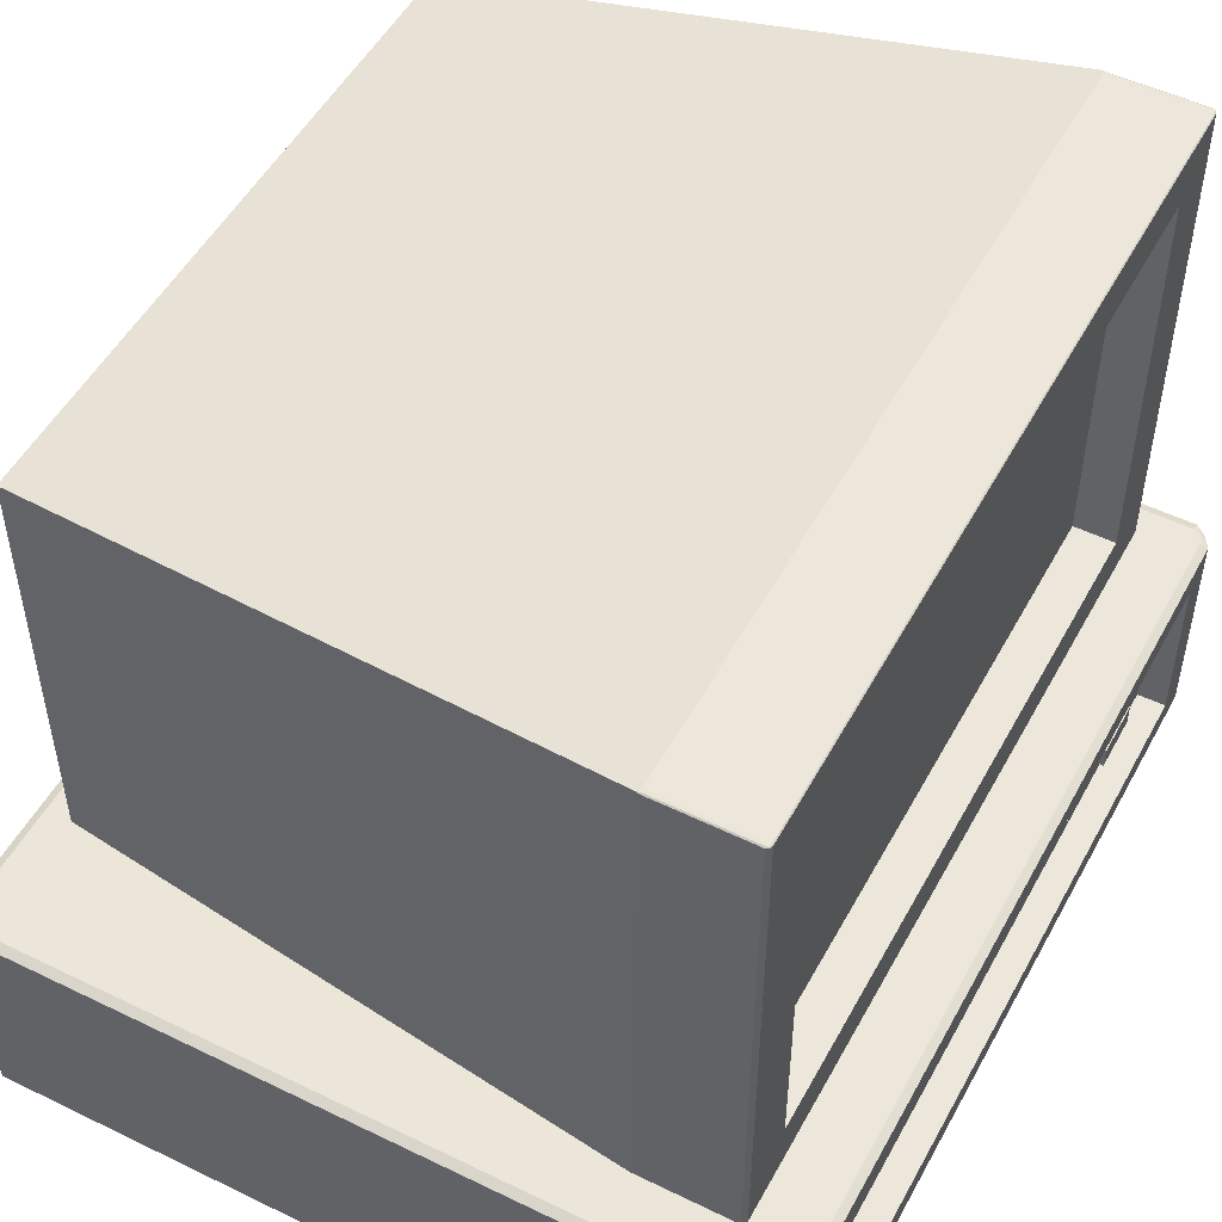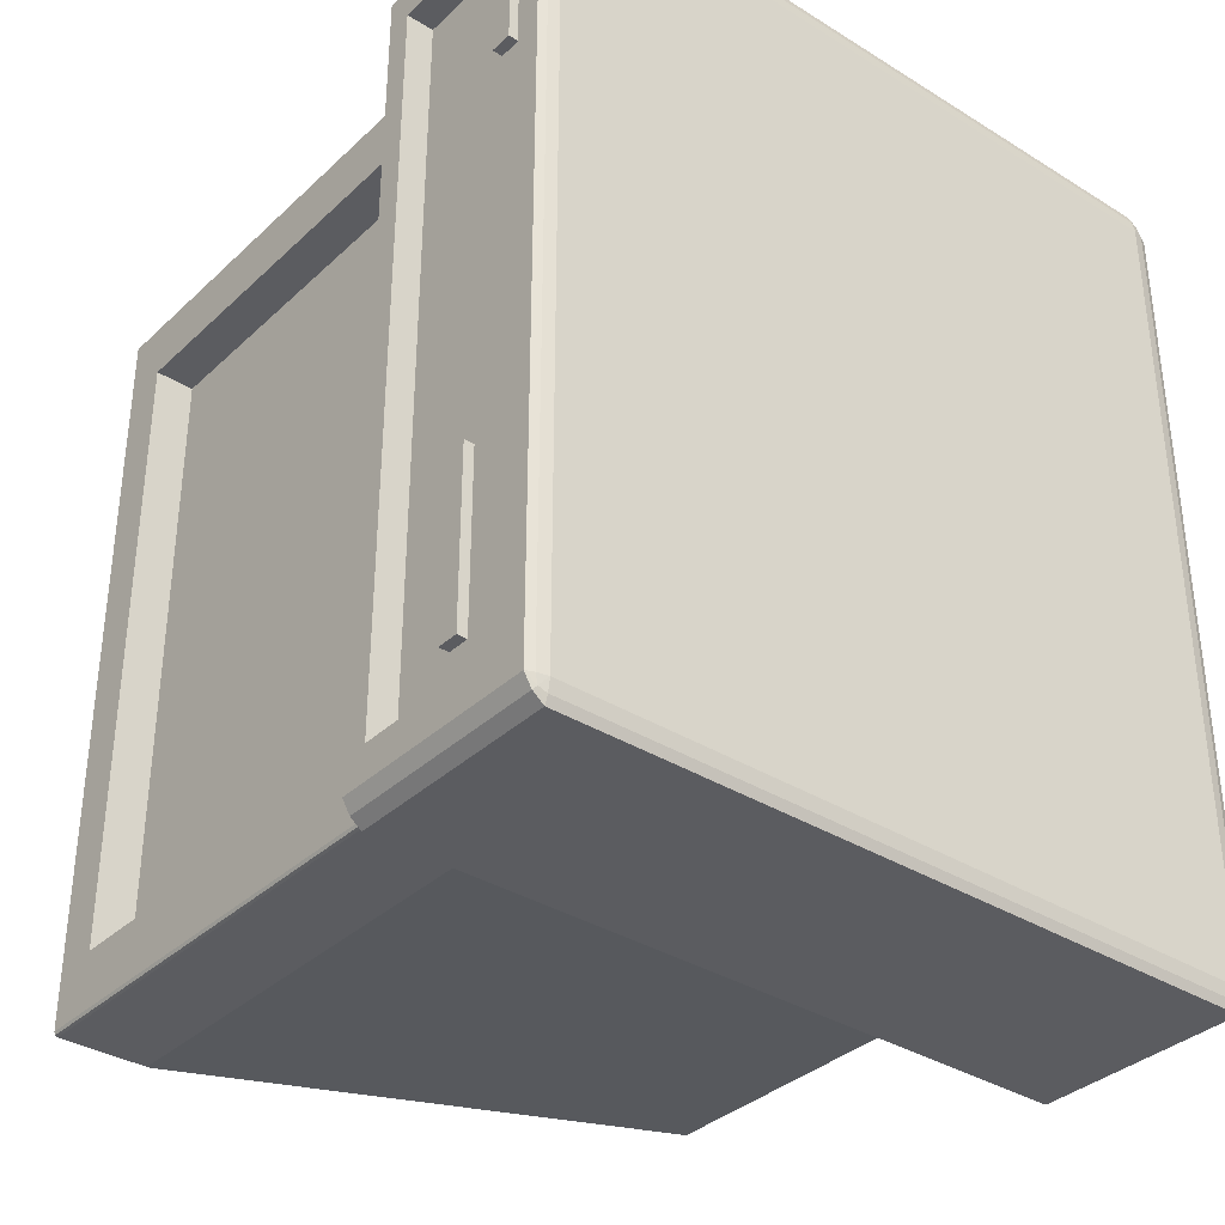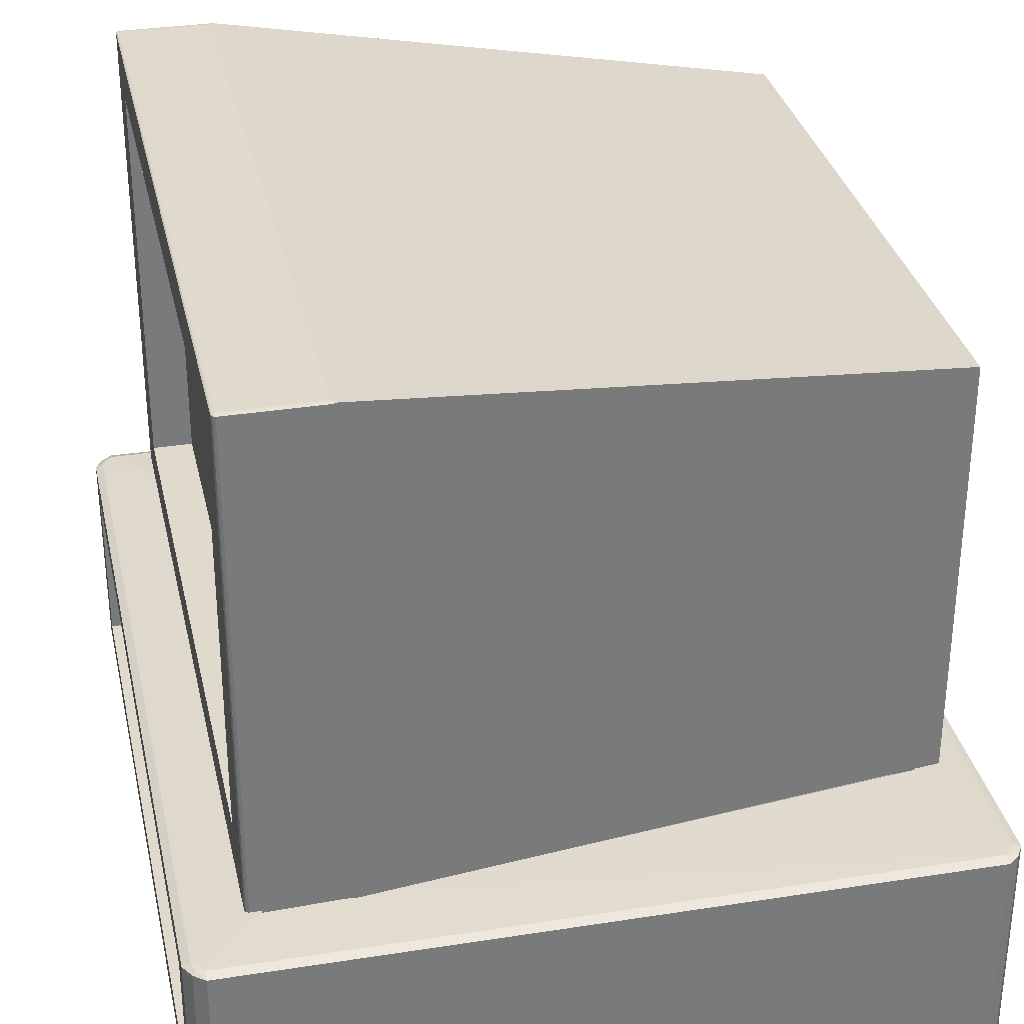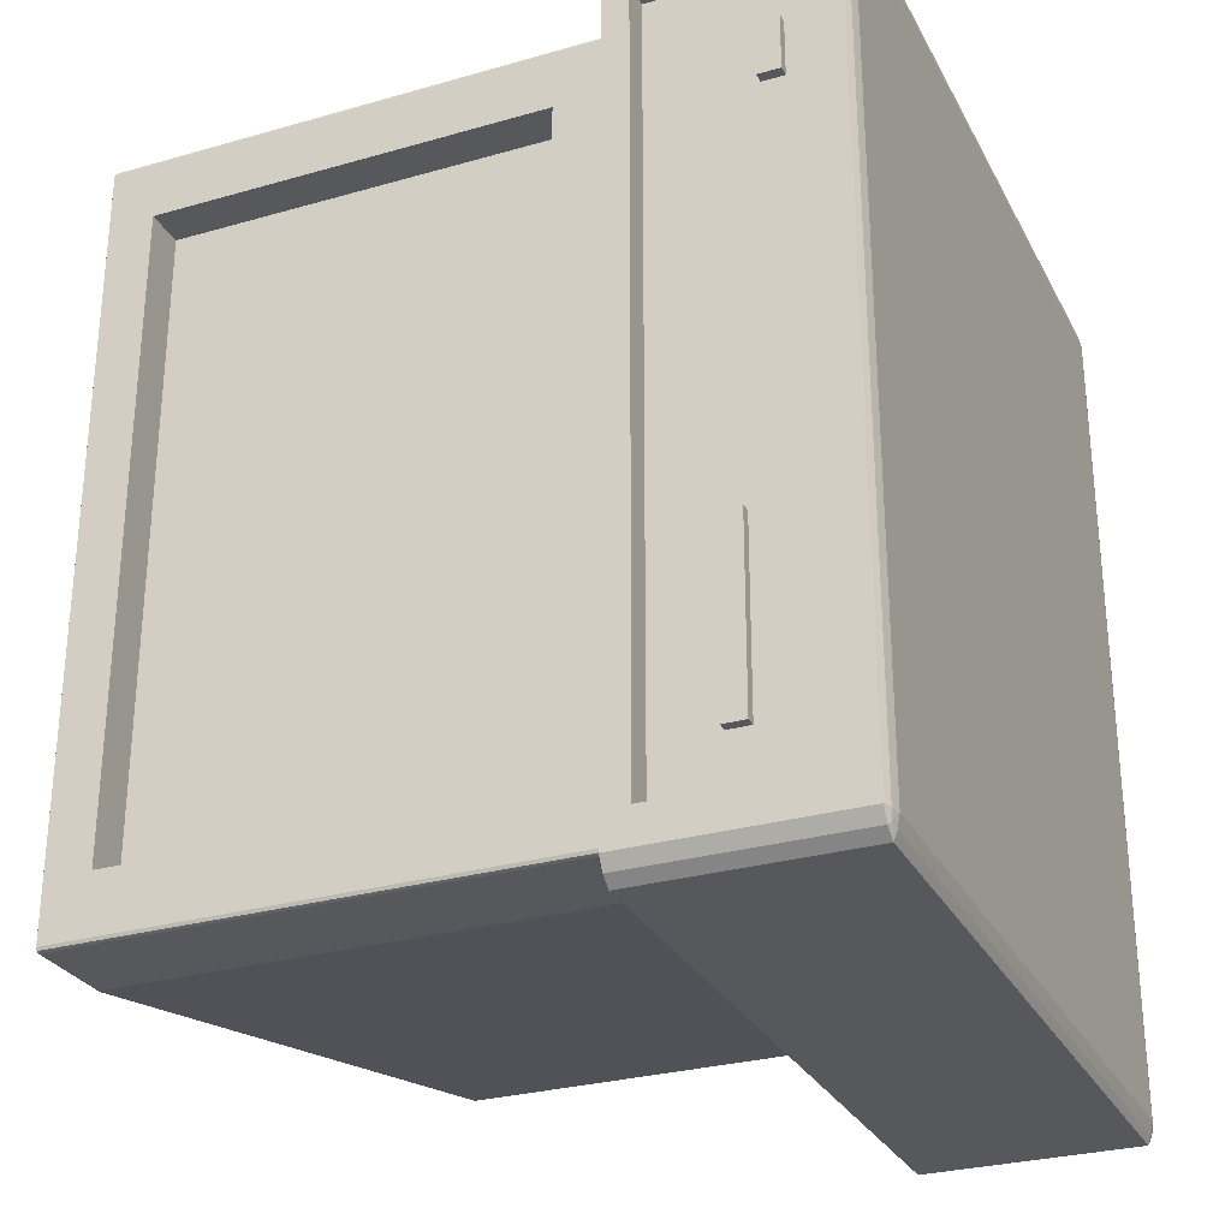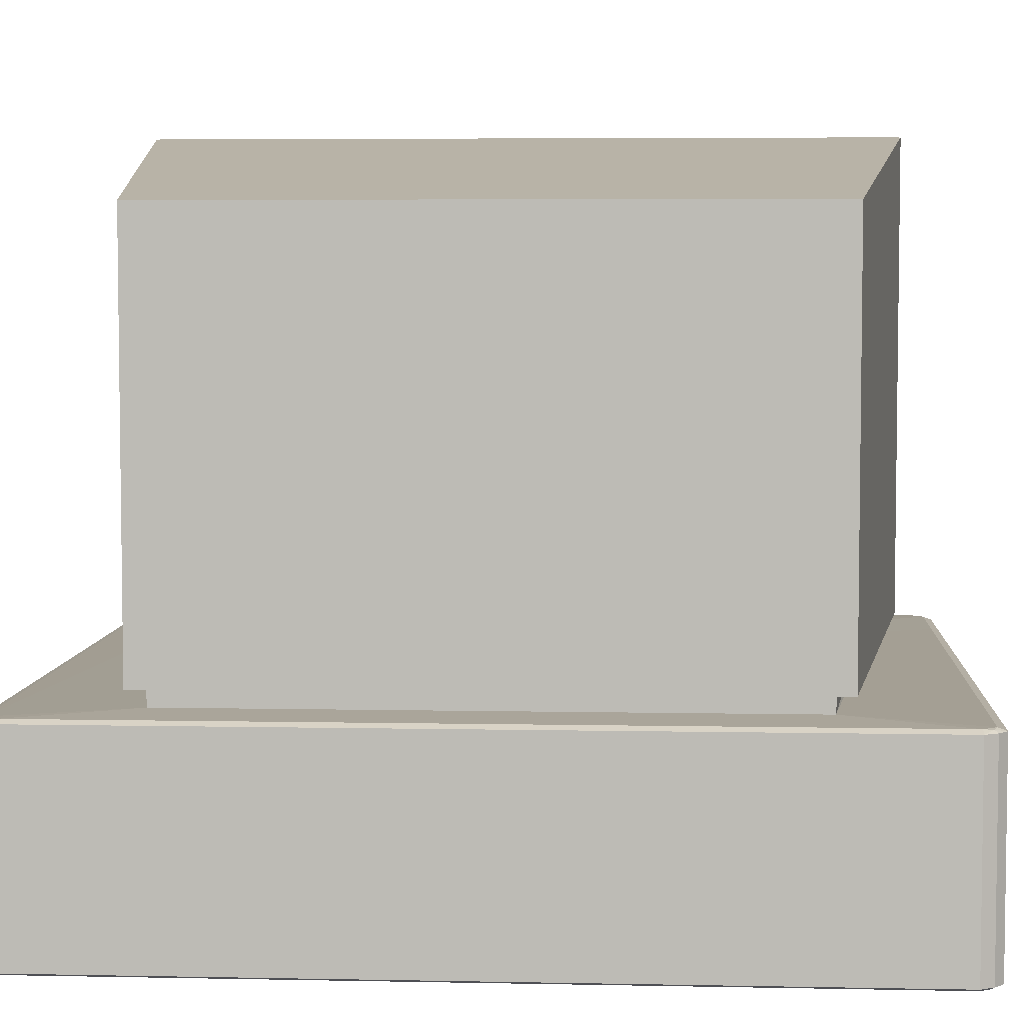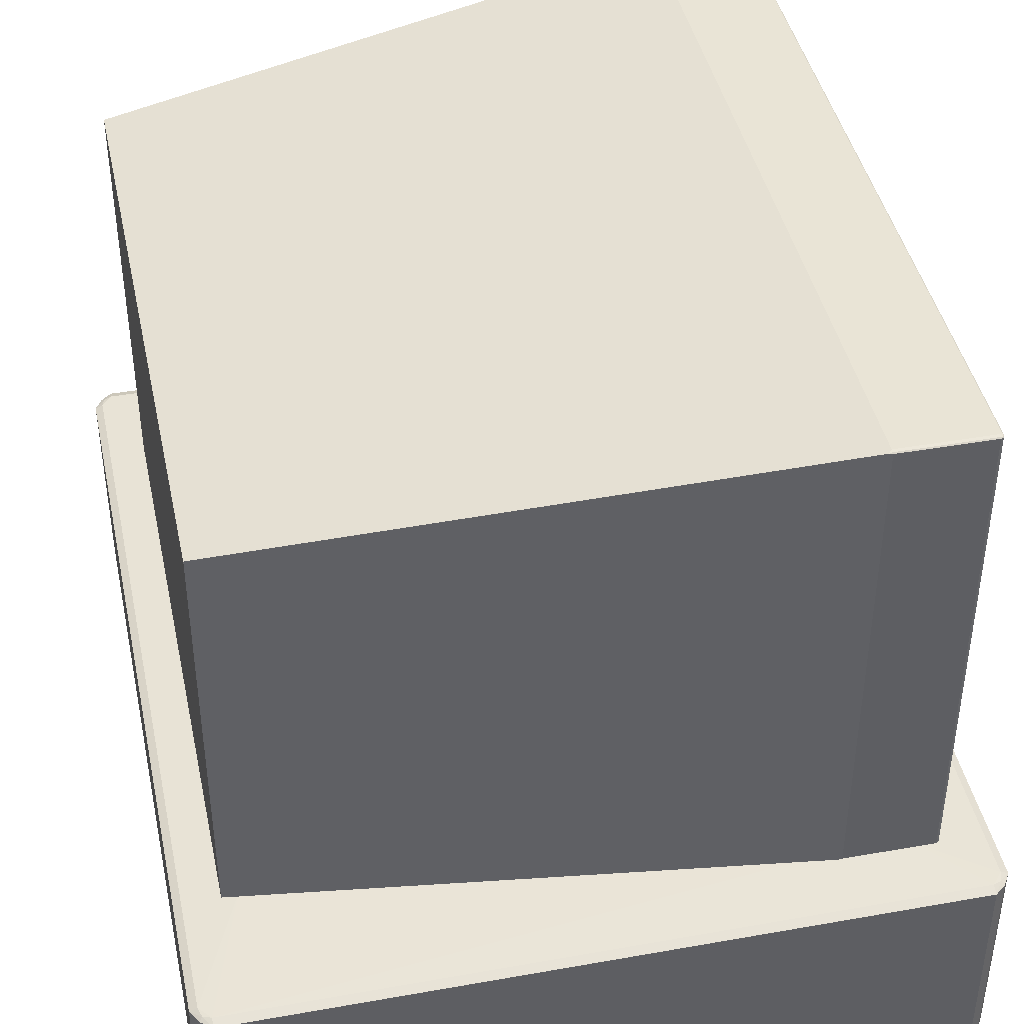
<metadata>
{"format":"obj","ext":"obj","renderer":"f3d","projection":"perspective","resolution":1024,"background":"white","views":[{"elev":51.1,"azim":-152.1,"up":"+Y"},{"elev":-35.2,"azim":-39.4,"up":"+Z"},{"elev":32.4,"azim":-12.3,"up":"+Y"},{"elev":-28.6,"azim":-66.8,"up":"+Z"},{"elev":5.2,"azim":93.6,"up":"+Y"},{"elev":42.7,"azim":168.0,"up":"+Y"}]}
</metadata>
<code>
o comp
v -1.231 0.01834 1.425
v -1.231 0.03778 1.5
v -1.295 0.03778 1.425
v -1.231 0.02627 1.469
v -1.259 0.02931 1.458
v -1.269 0.03778 1.469
v -1.269 0.02627 1.425
v -1.231 0.7762 1.5
v -1.035 0.7957 1.261
v -1.295 0.7762 1.425
v -1.231 0.7878 1.469
v -1.259 0.7847 1.458
v -1.269 0.7878 1.425
v -1.269 0.7762 1.469
v -1.231 0.01834 -1.425
v -1.295 0.03778 -1.425
v -1.231 0.03778 -1.5
v -1.269 0.02627 -1.425
v -1.259 0.02931 -1.458
v -1.269 0.03778 -1.469
v -1.231 0.02627 -1.469
v -1.035 0.7957 -1.261
v -1.231 0.7762 -1.5
v -1.295 0.7762 -1.425
v -1.231 0.7878 -1.469
v -1.259 0.7847 -1.458
v -1.269 0.7762 -1.469
v -1.269 0.7878 -1.425
v 1.231 0.01834 1.425
v 1.295 0.03778 1.425
v 1.231 0.03778 1.5
v 1.269 0.02627 1.425
v 1.259 0.02931 1.458
v 1.269 0.03778 1.469
v 1.231 0.02627 1.469
v 1.089 0.7957 1.018
v 1.231 0.7762 1.5
v 1.295 0.7762 1.425
v 1.231 0.7878 1.469
v 1.259 0.7847 1.458
v 1.269 0.7762 1.469
v 1.269 0.7878 1.425
v 1.231 0.01834 -1.425
v 1.231 0.03778 -1.5
v 1.295 0.03778 -1.425
v 1.231 0.02627 -1.469
v 1.259 0.02931 -1.458
v 1.269 0.03778 -1.469
v 1.269 0.02627 -1.425
v 1.089 0.7957 -1.018
v 1.295 0.7762 -1.425
v 1.231 0.7762 -1.5
v 1.269 0.7878 -1.425
v 1.259 0.7847 -1.458
v 1.269 0.7762 -1.469
v 1.231 0.7878 -1.469
v -1.035 0.8581 1.261
v -1.035 0.8581 -1.261
v 1.089 0.8581 -1.021
v 1.089 0.8581 1.021
v 1.146 0.8581 -1.076
v 1.146 0.8581 1.076
v 1.146 2.293 -1.076
v 1.146 2.293 1.076
v -0.879 0.01834 -1.425
v -0.879 0.02627 -1.469
v -0.879 0.03778 -1.5
v -0.732 0.7957 -1.248
v -0.879 0.7878 -1.469
v -0.879 0.7762 -1.5
v -0.879 0.01834 1.425
v -0.879 0.02627 1.469
v -0.879 0.03778 1.5
v -0.732 0.7957 1.248
v -0.879 0.7878 1.469
v -0.879 0.7762 1.5
v -0.732 0.8581 -1.226
v -0.732 0.8581 1.226
v -1.093 0.862 1.314
v -1.08 0.8581 1.314
v -1.08 0.862 1.329
v -1.089 0.8592 1.314
v -1.087 0.8597 1.323
v -1.08 0.8592 1.324
v -1.089 0.862 1.324
v -1.093 0.862 -1.314
v -1.08 0.862 -1.329
v -1.08 0.8581 -1.314
v -1.089 0.862 -1.324
v -1.087 0.8597 -1.323
v -1.08 0.8592 -1.324
v -1.089 0.8592 -1.314
v -1.093 2.549 1.314
v -1.08 2.549 1.329
v -1.08 2.553 1.314
v -1.089 2.549 1.324
v -1.087 2.552 1.323
v -1.08 2.552 1.324
v -1.089 2.552 1.314
v -1.08 2.553 -1.314
v -1.08 2.549 -1.329
v -1.093 2.549 -1.314
v -1.08 2.552 -1.324
v -1.087 2.552 -1.323
v -1.089 2.549 -1.324
v -1.089 2.552 -1.314
v -0.7669 0.8581 -1.313
v -0.773 0.862 -1.328
v -0.7602 0.8581 -1.326
v -0.7713 0.8592 -1.323
v -0.773 0.862 1.328
v -0.7669 0.8581 1.313
v -0.7602 0.8581 1.326
v -0.7713 0.8592 1.323
v -0.773 2.549 -1.328
v -0.773 2.553 -1.313
v -0.7613 2.552 -1.326
v -0.773 2.552 -1.323
v -0.773 2.553 1.313
v -0.773 2.549 1.328
v -0.7613 2.552 1.326
v -0.773 2.552 1.323
v -1.295 0.1267 1.308
v -1.295 0.1267 -1.308
v -1.295 0.6873 1.308
v -1.295 0.6873 -1.308
v -1.093 1.021 1.112
v -1.093 1.021 -1.112
v -1.093 2.391 -1.112
v -1.093 2.391 1.112
v -0.9355 1.021 1.112
v -0.9355 1.021 -1.112
v -0.9355 2.391 -1.112
v -0.9355 2.391 1.112
v -1.196 0.1267 1.308
v -1.196 0.1267 -1.308
v -1.196 0.6873 1.308
v -1.196 0.6873 -1.308
f 76 2 73
f 51 30 45
f 68 58 77
f 24 124 126
f 70 44 67
f 1 5 7
f 2 5 4
f 3 5 6
f 8 12 14
f 13 11 9
f 10 12 13
f 15 19 21
f 16 19 18
f 17 19 20
f 25 28 22
f 23 26 25
f 24 26 27
f 29 33 35
f 30 33 32
f 31 33 34
f 39 42 36
f 37 40 39
f 38 40 41
f 43 47 49
f 44 47 46
f 45 47 48
f 53 56 50
f 51 54 53
f 52 54 55
f 1 18 15
f 7 16 18
f 8 6 2
f 14 3 6
f 22 13 9
f 28 10 13
f 17 27 23
f 20 24 27
f 15 66 65
f 66 17 67
f 68 56 69
f 56 70 69
f 45 55 51
f 48 52 55
f 43 32 29
f 49 30 32
f 36 53 50
f 42 51 53
f 31 41 37
f 34 38 41
f 29 72 71
f 35 73 72
f 9 75 74
f 75 8 76
f 43 71 65
f 111 94 81
f 50 60 36
f 36 78 74
f 9 58 22
f 117 119 64
f 113 64 120
f 87 115 108
f 59 62 60
f 77 109 61
f 100 119 116
f 61 64 62
f 57 88 58
f 60 113 112
f 109 115 63
f 58 107 77
f 57 112 80
f 74 57 9
f 65 1 15
f 75 37 39
f 74 39 36
f 72 2 4
f 1 72 4
f 69 23 25
f 22 69 25
f 66 44 46
f 43 66 46
f 23 67 17
f 50 77 59
f 37 73 31
f 79 83 85
f 80 83 82
f 81 83 84
f 86 90 92
f 87 90 89
f 88 90 91
f 93 97 99
f 94 97 96
f 95 97 98
f 100 104 106
f 101 104 103
f 102 104 105
f 107 110 109
f 110 108 109
f 111 114 113
f 114 112 113
f 115 118 117
f 118 116 117
f 119 122 121
f 122 120 121
f 86 82 79
f 92 80 82
f 111 84 114
f 114 80 112
f 100 99 95
f 106 93 99
f 95 122 119
f 98 120 122
f 79 96 93
f 85 94 96
f 102 89 86
f 105 87 89
f 108 91 87
f 110 88 91
f 100 118 103
f 103 115 101
f 102 130 93
f 126 137 125
f 10 123 3
f 24 125 10
f 3 124 16
f 128 133 129
f 102 128 129
f 79 128 86
f 93 127 79
f 131 133 132
f 129 134 130
f 130 131 127
f 127 132 128
f 137 136 135
f 123 136 124
f 124 138 126
f 125 135 123
f 76 8 2
f 51 38 30
f 68 22 58
f 24 16 124
f 70 52 44
f 1 4 5
f 2 6 5
f 3 7 5
f 8 11 12
f 13 12 11
f 10 14 12
f 15 18 19
f 16 20 19
f 17 21 19
f 25 26 28
f 23 27 26
f 24 28 26
f 29 32 33
f 30 34 33
f 31 35 33
f 39 40 42
f 37 41 40
f 38 42 40
f 43 46 47
f 44 48 47
f 45 49 47
f 53 54 56
f 51 55 54
f 52 56 54
f 1 7 18
f 7 3 16
f 8 14 6
f 14 10 3
f 22 28 13
f 28 24 10
f 17 20 27
f 20 16 24
f 15 21 66
f 66 21 17
f 68 50 56
f 56 52 70
f 45 48 55
f 48 44 52
f 43 49 32
f 49 45 30
f 36 42 53
f 42 38 51
f 31 34 41
f 34 30 38
f 29 35 72
f 35 31 73
f 9 11 75
f 75 11 8
f 43 29 71
f 111 120 94
f 50 59 60
f 36 60 78
f 9 57 58
f 64 63 117
f 117 116 119
f 119 121 64
f 120 111 113
f 113 62 64
f 64 121 120
f 87 101 115
f 59 61 62
f 61 59 77
f 77 107 109
f 100 95 119
f 61 63 64
f 57 80 88
f 112 78 60
f 60 62 113
f 63 61 109
f 109 108 115
f 115 117 63
f 58 88 107
f 57 78 112
f 74 78 57
f 65 71 1
f 75 76 37
f 74 75 39
f 72 73 2
f 1 71 72
f 69 70 23
f 22 68 69
f 66 67 44
f 43 65 66
f 23 70 67
f 50 68 77
f 37 76 73
f 79 82 83
f 80 84 83
f 81 85 83
f 86 89 90
f 87 91 90
f 88 92 90
f 93 96 97
f 94 98 97
f 95 99 97
f 100 103 104
f 101 105 104
f 102 106 104
f 86 92 82
f 92 88 80
f 111 81 84
f 114 84 80
f 100 106 99
f 106 102 93
f 95 98 122
f 98 94 120
f 79 85 96
f 85 81 94
f 102 105 89
f 105 101 87
f 108 110 91
f 110 107 88
f 100 116 118
f 103 118 115
f 102 129 130
f 126 138 137
f 10 125 123
f 24 126 125
f 3 123 124
f 128 132 133
f 102 86 128
f 79 127 128
f 93 130 127
f 131 134 133
f 129 133 134
f 130 134 131
f 127 131 132
f 137 138 136
f 123 135 136
f 124 136 138
f 125 137 135
o screen
v -0.9537 2.484 -1.205
v -0.9537 0.9587 -1.205
v -0.9537 2.484 1.205
v -0.9537 0.9587 1.205
f 140 141 139
f 140 142 141
o panel
v -1.2 0.7371 -1.38
v -1.2 0.08121 -1.38
v -1.2 0.7371 1.38
v -1.2 0.08121 1.38
f 144 145 143
f 144 146 145
o button1
v -1.235 0.4732 -0.4805
v -1.235 0.3969 -0.4805
v -1.235 0.4732 -1.103
v -1.235 0.3969 -1.103
v -1.181 0.4732 -0.4805
v -1.181 0.3969 -0.4805
v -1.181 0.4732 -1.103
v -1.181 0.3969 -1.103
f 148 147 149
f 150 149 153
f 154 153 151
f 152 151 147
f 153 149 147
f 150 154 152
f 148 149 150
f 150 153 154
f 154 151 152
f 152 147 148
f 153 147 151
f 150 152 148
o button2
v -1.235 0.3269 1.099
v -1.235 0.2506 1.099
v -1.235 0.3269 0.9067
v -1.235 0.2506 0.9067
v -1.181 0.3269 1.099
v -1.181 0.2506 1.099
v -1.181 0.3269 0.9067
v -1.181 0.2506 0.9067
f 156 155 157
f 158 157 161
f 162 161 159
f 160 159 155
f 161 157 155
f 158 162 160
f 156 157 158
f 158 161 162
f 162 159 160
f 160 155 156
f 161 155 159
f 158 160 156

</code>
